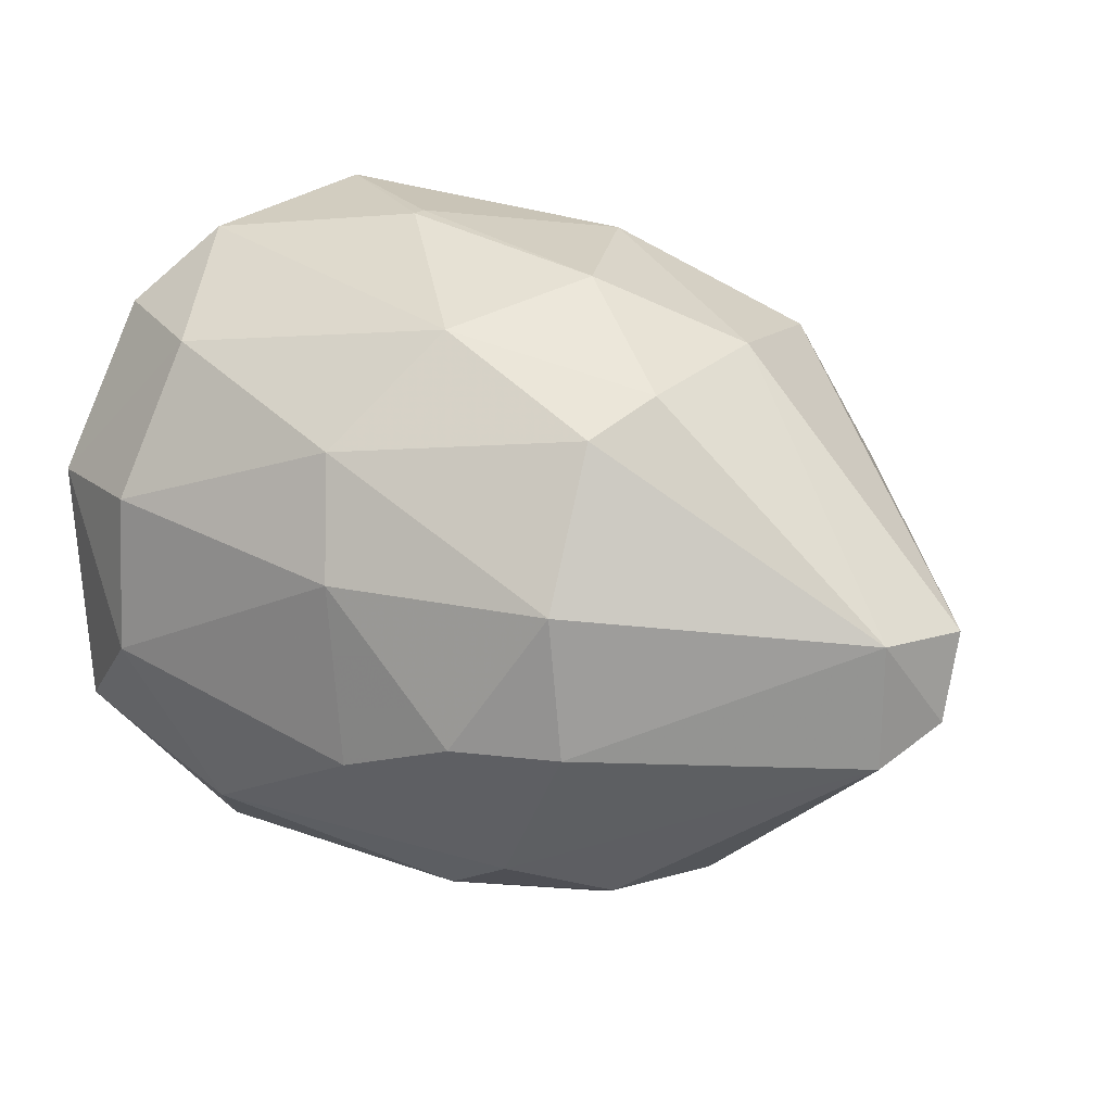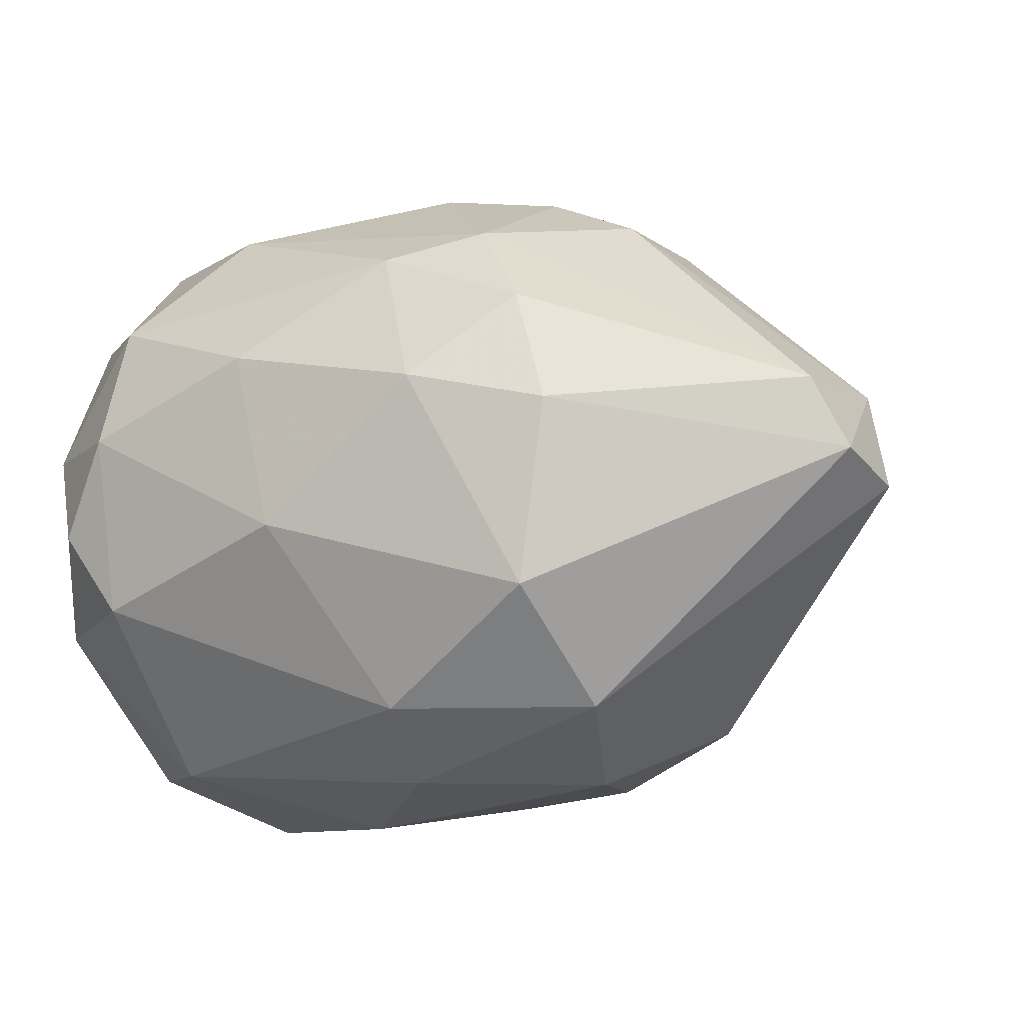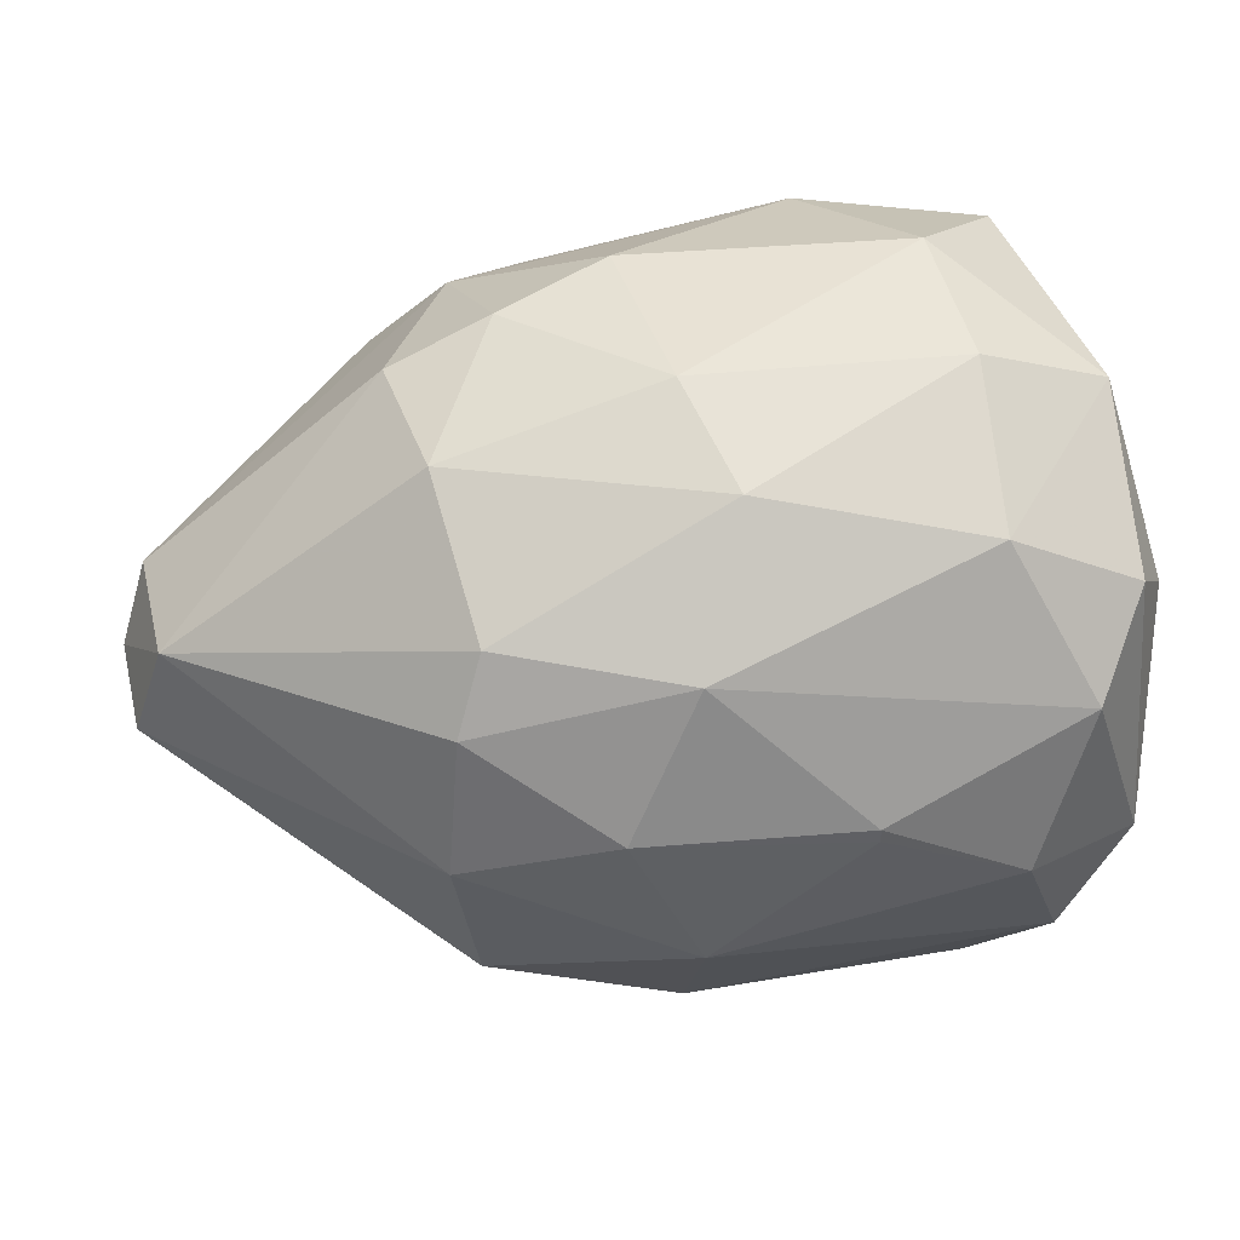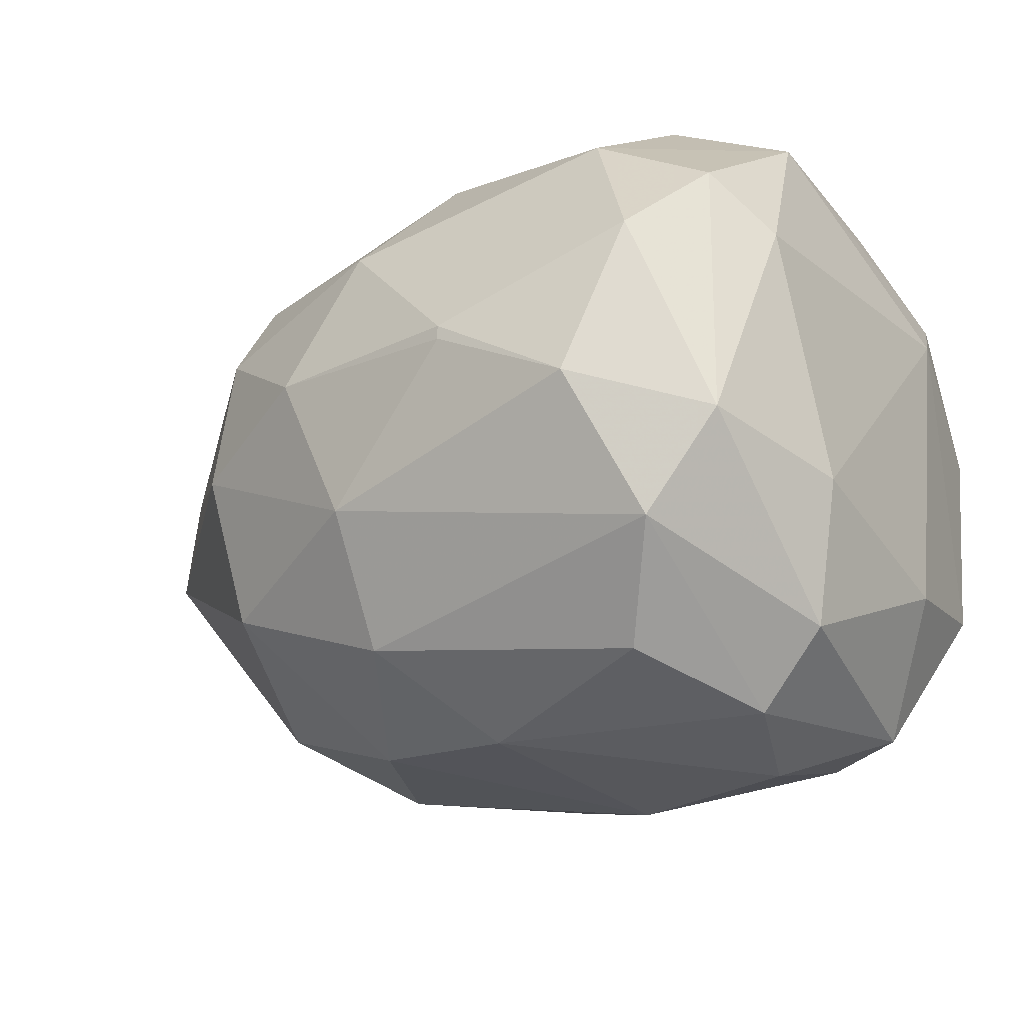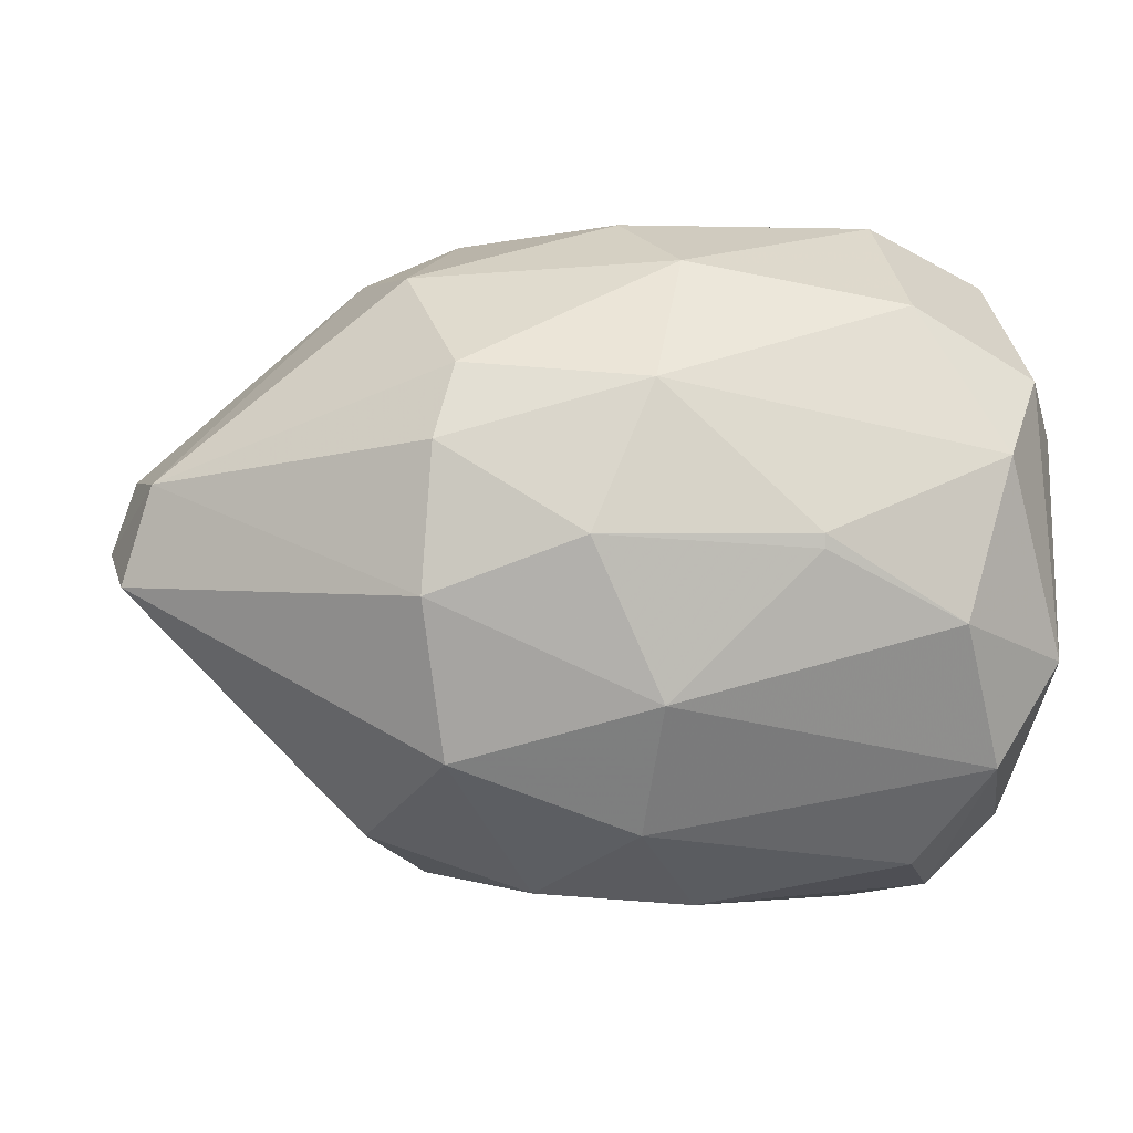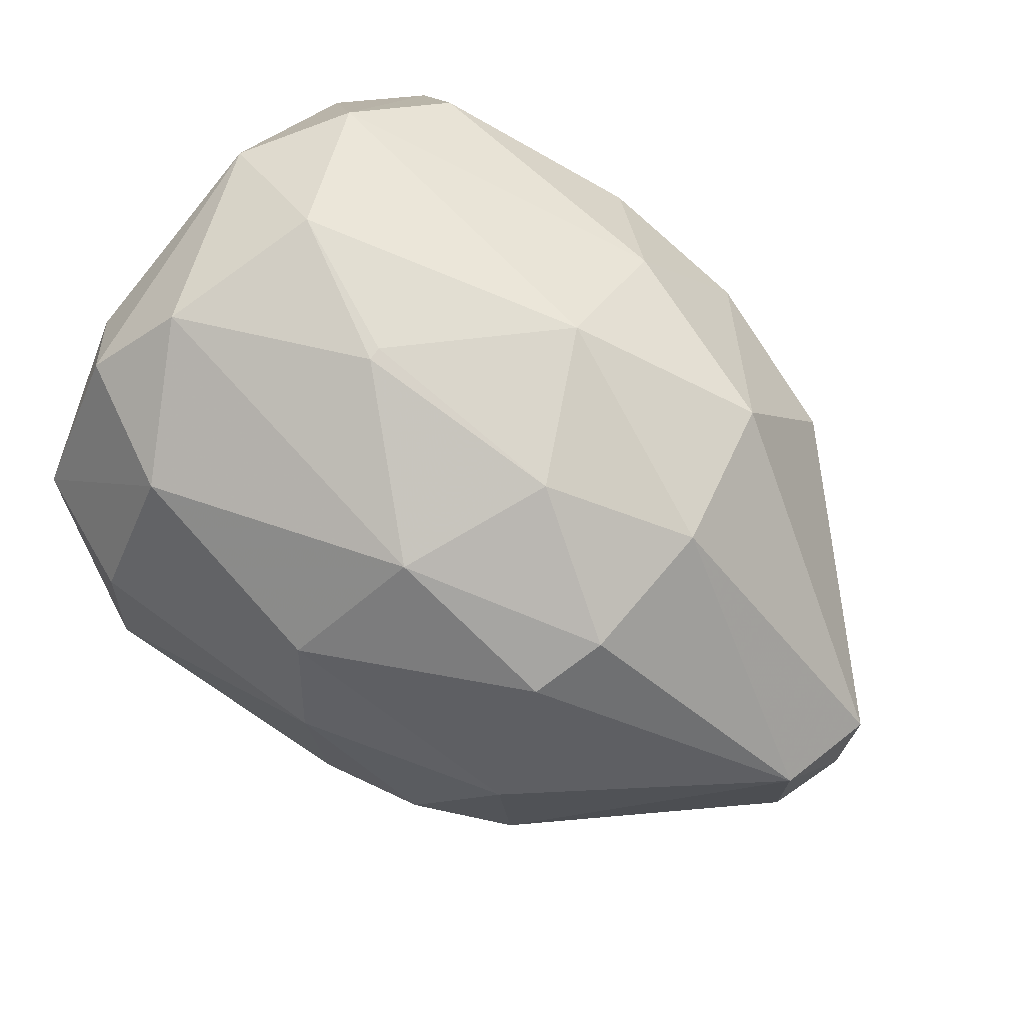
<metadata>
{"format":"obj","ext":"obj","renderer":"f3d","projection":"perspective","resolution":1024,"background":"white","views":[{"elev":23.5,"azim":34.2,"up":"+Y"},{"elev":-9.6,"azim":35.1,"up":"+Z"},{"elev":41.8,"azim":166.7,"up":"+Z"},{"elev":-22.7,"azim":-147.1,"up":"+Z"},{"elev":2.3,"azim":164.1,"up":"+Z"},{"elev":72.6,"azim":35.3,"up":"+Y"}]}
</metadata>
<code>
v 0.03607 -0.005546 0.005903
v 0.03607 0.003217 0.005903
v 0.02048 -0.003599 0.01955
v 0.02048 -0.01823 -0.008718
v 0.02048 0.01785 0.008829
v 0.01657 -0.001651 -0.0214
v 0.00682 0.02272 -0.007739
v 0.00682 0.02077 0.01273
v 0.00682 0.01784 -0.01652
v 0.00682 -0.0114 -0.0214
v 0.03803 -0.003599 0.001024
v 0.03803 0.002239 -0.000914
v -0.01951 -0.009456 0.02053
v -0.01951 -0.009456 -0.02042
v -0.02341 0.01394 0.008829
v -0.002931 0.02468 0.002003
v -0.002931 0.02468 0.002977
v 0.01364 -0.003599 0.02249
v 0.01364 -0.02213 0.005903
v -0.01268 0.008091 0.02346
v -0.01268 -0.002625 0.02444
v -0.01268 -0.01433 -0.02042
v -0.01268 -0.02311 -0.008713
v -0.01268 0.02468 -0.002861
v -0.01268 0.01589 -0.01945
v -0.001953 -0.004577 -0.02433
v -0.02243 -0.01921 0.003955
v -0.02243 0.008091 -0.01749
v -0.02243 -0.01433 0.01371
v -0.02243 -0.01725 -0.009692
v 0.02242 -0.01823 0.00395
v 0.02242 0.006143 -0.01749
v 0.01852 0.01589 0.0137
v -0.007807 -0.01433 0.02053
v 0.008769 -0.01823 0.01565
v 0.008769 -0.01725 -0.01652
v -0.01365 -0.02116 0.01273
v -0.01365 -0.02409 0.003955
v -0.01756 0.007117 -0.02237
v -0.01756 -0.02311 -0.002861
v 0.002922 -0.02409 -0.00384
v 0.002922 0.01394 0.02053
v -0.000982 -0.02311 0.008829
v 0.0195 0.01687 -0.01164
v 0.0195 0.006143 0.01955
v 0.0195 -0.01725 0.01175
v 0.005843 -0.00653 0.02346
v -0.01658 0.02272 0.007855
v -0.01658 0.02077 -0.01262
v -0.02048 0.01784 0.01273
v -0.02439 -0.009456 0.009807
v -0.02439 0.009064 -0.007739
v -0.02439 -0.005551 -0.01164
v 0.01462 -0.01433 0.01761
v -0.01171 0.01784 0.01761
v 0.004871 0.006138 0.02346
v 0.000967 0.01102 -0.02237
v 0.02145 -0.01043 -0.01652
v 0.02145 0.01882 -0.000914
v -0.02146 0.007117 0.01956
v -0.02146 0.0198 -0.005787
v 0.0117 0.009069 -0.0214
v 0.0117 0.02272 0.002977
v -0.01463 -0.000678 -0.02433
f 48 61 50
f 11 4 58
f 4 36 58
f 12 11 58
f 12 58 32
f 44 12 32
f 58 6 32
f 4 19 41
f 36 4 41
f 23 36 41
f 53 14 30
f 23 40 30
f 23 30 22
f 36 23 22
f 30 14 22
f 55 42 8
f 17 48 8
f 48 55 8
f 11 12 2
f 1 11 2
f 39 14 28
f 49 39 28
f 14 53 28
f 61 49 28
f 12 44 59
f 44 7 59
f 5 2 59
f 2 12 59
f 29 60 51
f 60 15 51
f 53 30 51
f 60 21 20
f 55 60 20
f 42 55 20
f 7 44 9
f 49 7 9
f 29 37 13
f 21 60 13
f 60 29 13
f 34 21 13
f 37 34 13
f 4 11 31
f 19 4 31
f 11 1 31
f 45 42 56
f 18 45 56
f 20 21 56
f 42 20 56
f 15 61 52
f 28 53 52
f 61 28 52
f 51 15 52
f 53 51 52
f 17 16 24
f 49 61 24
f 48 17 24
f 61 48 24
f 16 7 24
f 7 49 24
f 26 6 10
f 6 58 10
f 58 36 10
f 36 22 10
f 22 26 10
f 16 17 63
f 7 16 63
f 8 5 63
f 17 8 63
f 5 59 63
f 59 7 63
f 41 19 43
f 39 49 25
f 57 39 25
f 49 9 25
f 9 57 25
f 54 1 3
f 18 54 3
f 45 18 3
f 2 45 3
f 1 2 3
f 14 39 64
f 39 57 64
f 57 26 64
f 26 22 64
f 22 14 64
f 42 45 33
f 5 8 33
f 8 42 33
f 45 2 33
f 2 5 33
f 6 26 62
f 26 57 62
f 32 6 62
f 44 32 62
f 57 9 62
f 9 44 62
f 34 37 35
f 54 34 35
f 43 19 35
f 37 43 35
f 54 18 47
f 21 34 47
f 34 54 47
f 56 21 47
f 18 56 47
f 37 29 27
f 30 40 27
f 29 51 27
f 51 30 27
f 1 54 46
f 19 31 46
f 31 1 46
f 35 19 46
f 54 35 46
f 40 23 38
f 23 41 38
f 43 37 38
f 41 43 38
f 27 40 38
f 37 27 38
f 61 15 50
f 15 60 50
f 60 55 50
f 55 48 50

</code>
